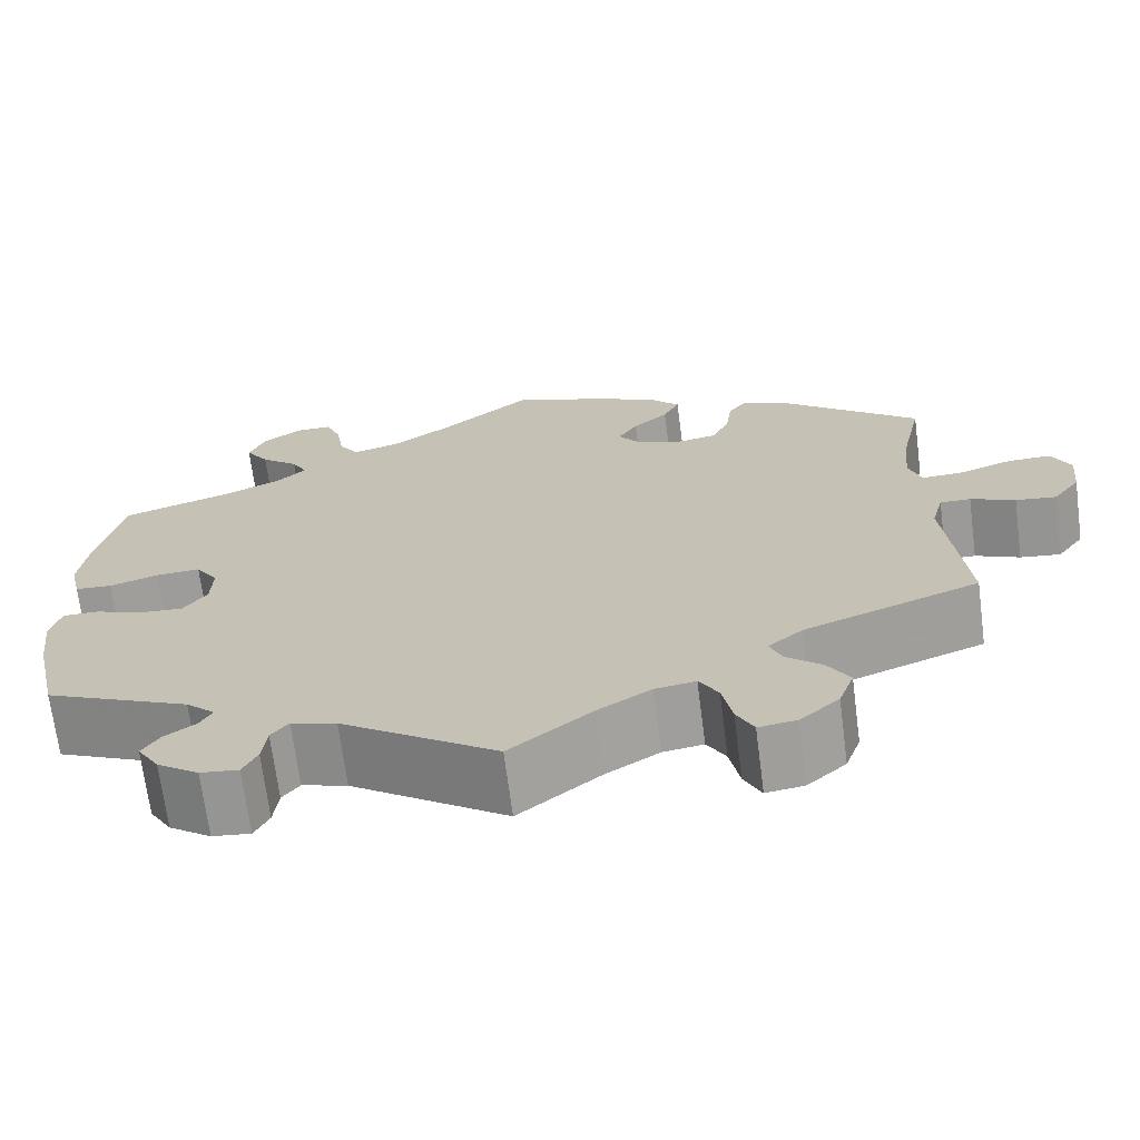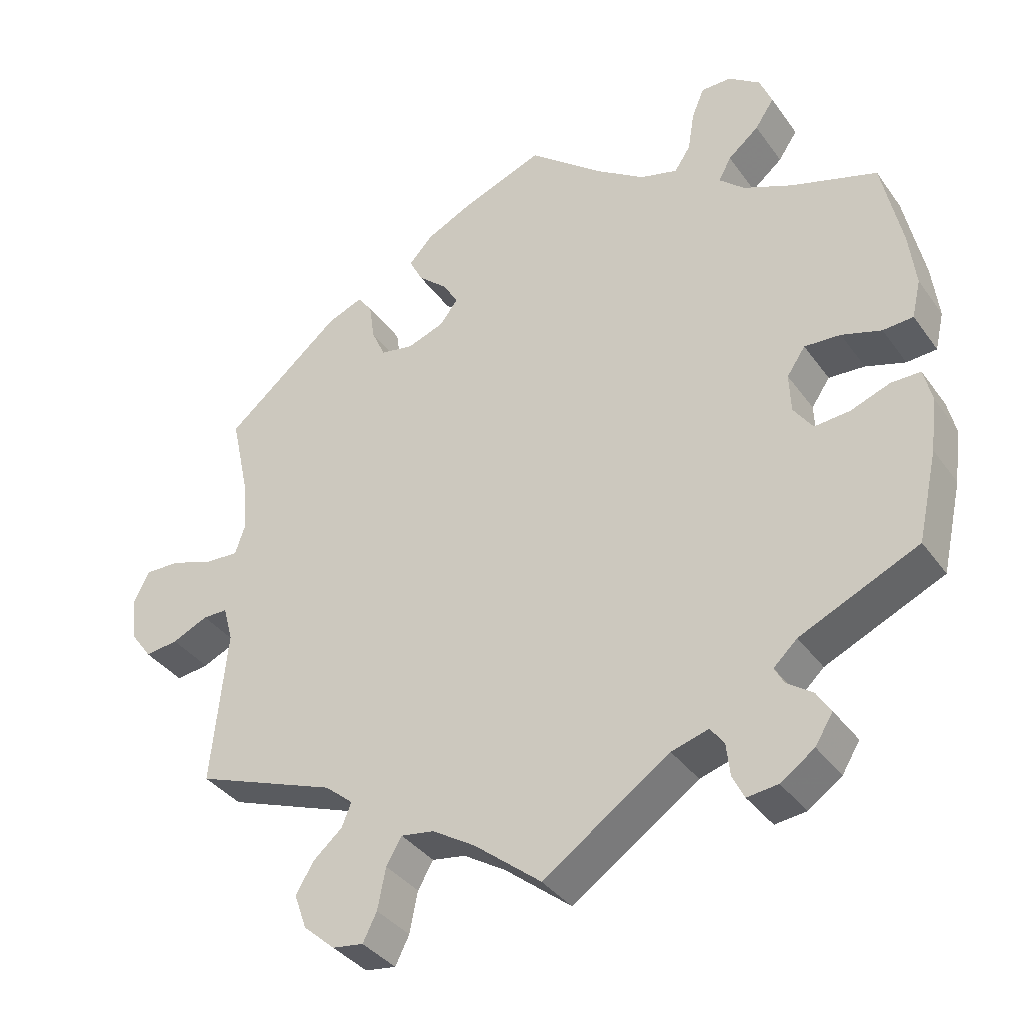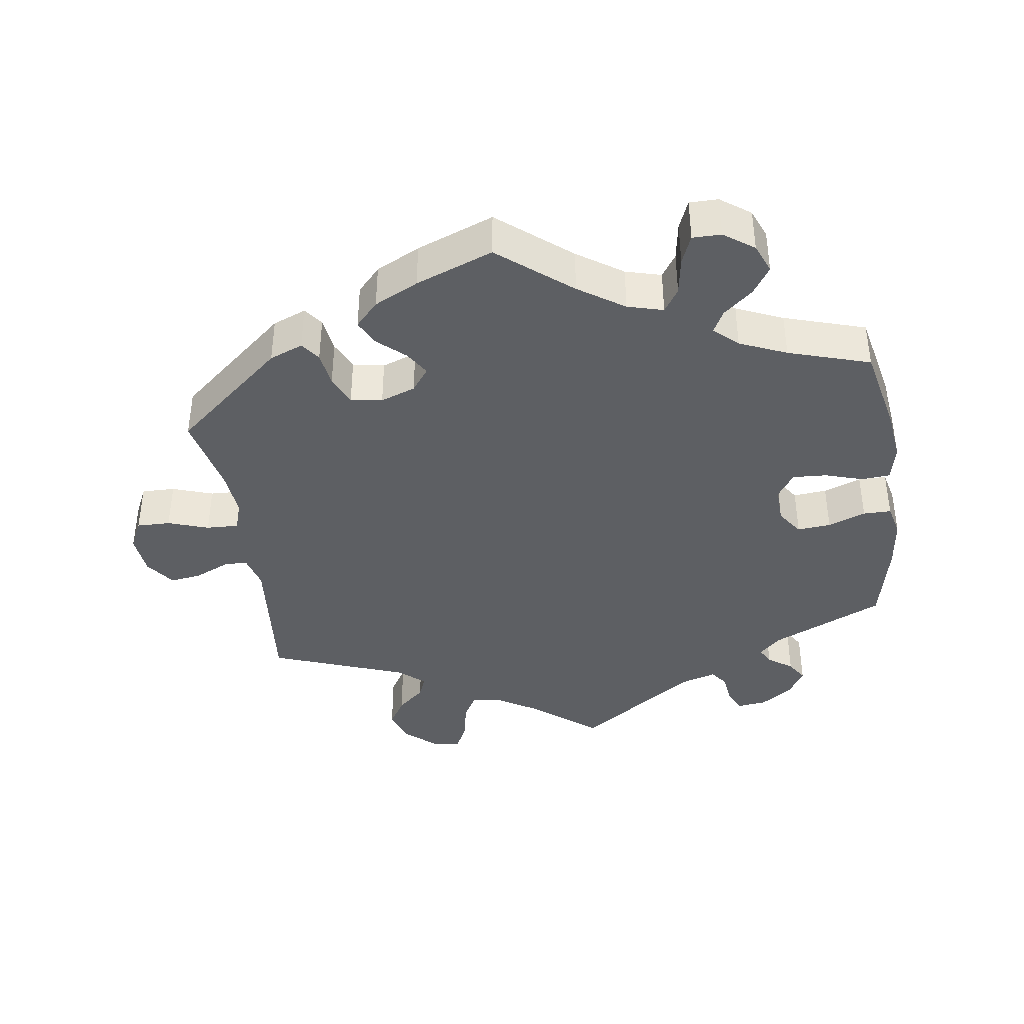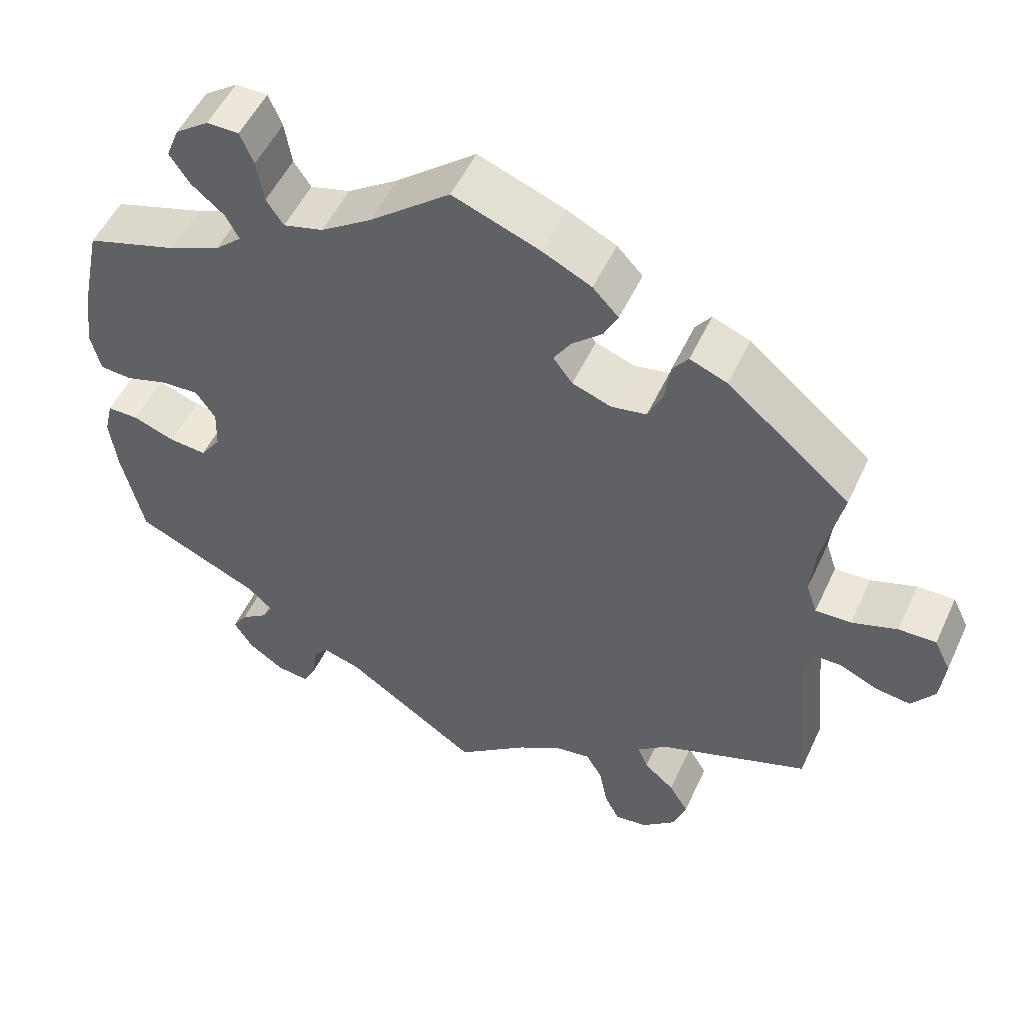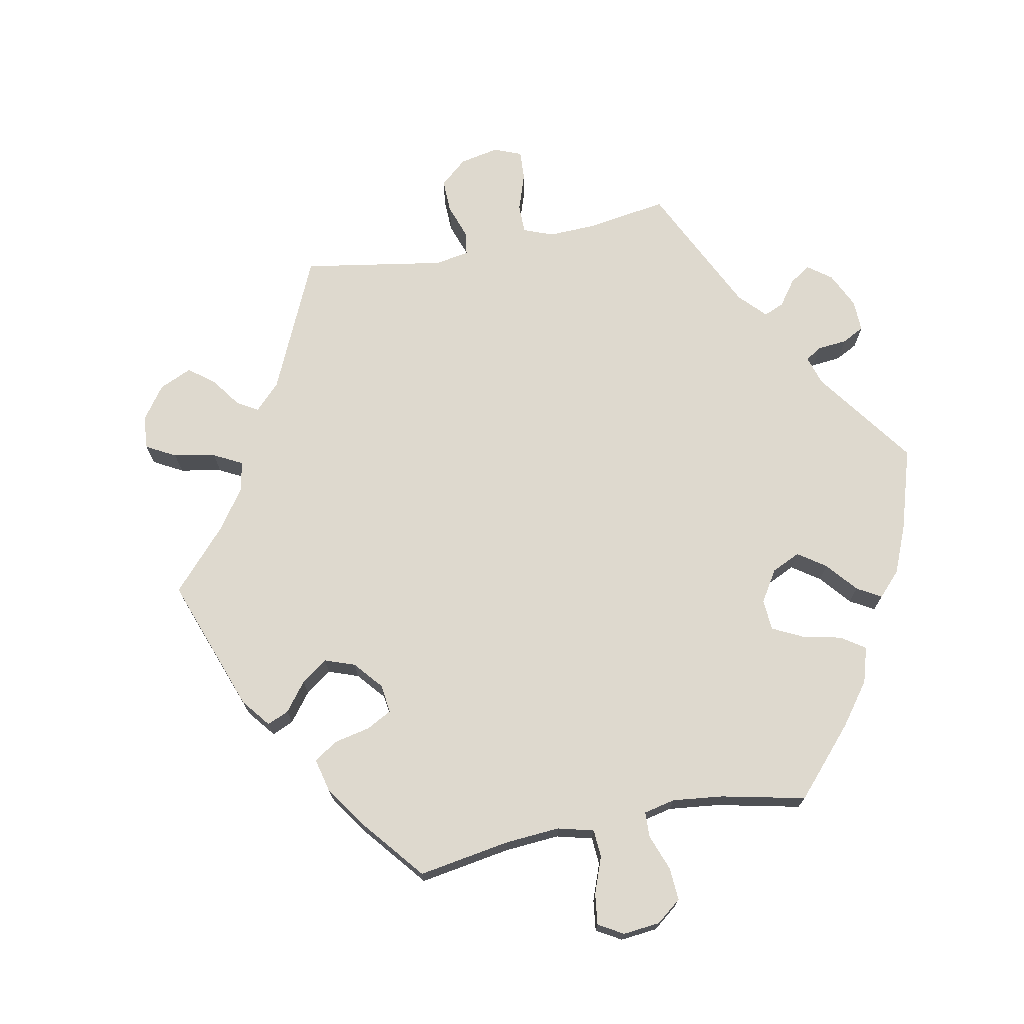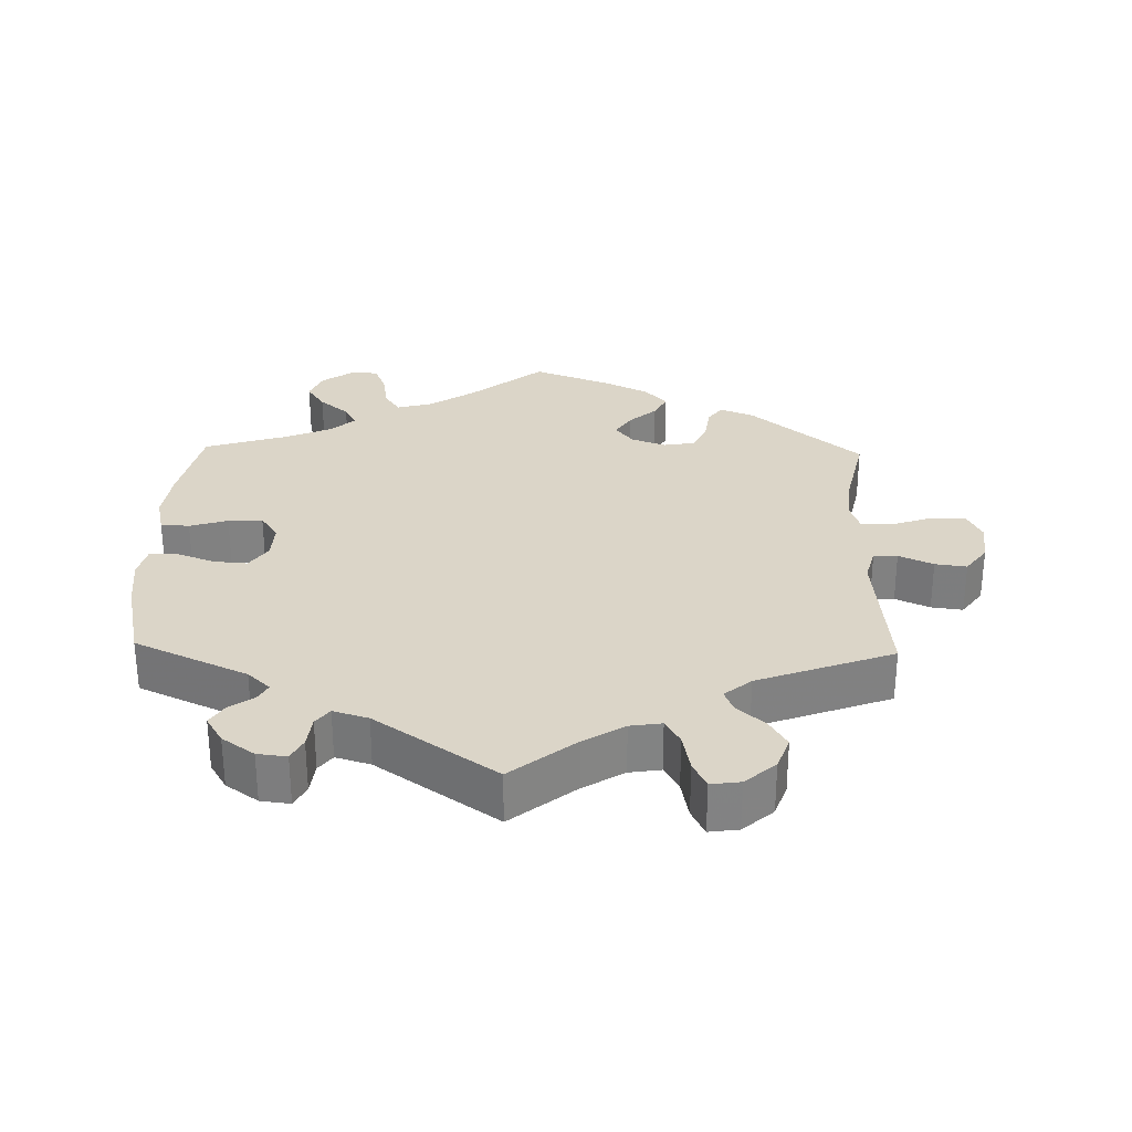
<metadata>
{"format":"obj","ext":"obj","renderer":"f3d","projection":"perspective","resolution":1024,"background":"white","views":[{"elev":-69.4,"azim":-172.6,"up":"+Z"},{"elev":-36.7,"azim":31.2,"up":"+Z"},{"elev":-39.8,"azim":8.4,"up":"+Y"},{"elev":52.3,"azim":-155.5,"up":"+Z"},{"elev":71.4,"azim":18.8,"up":"+Y"},{"elev":29.5,"azim":-178.5,"up":"+Y"}]}
</metadata>
<code>
v -0.343 0.07 0.422
v -0.295 0.07 0.441
v -0.275 0.07 0.414
v -0.268 0.07 0.363
v -0.249 0.07 0.321
v -0.204 0.07 0.313
v -0.154 0.07 0.331
v -0.129 0.07 0.364
v -0.151 0.07 0.399
v -0.19 0.07 0.434
v -0.208 0.07 0.47
v -0.175 0.07 0.505
v -0.112 0.07 0.536
v -0.001 0.07 0.578
v 0.102 0.07 0.494
v 0.167 0.07 0.45
v 0.218 0.07 0.436
v 0.24 0.07 0.469
v 0.249 0.07 0.524
v 0.266 0.07 0.565
v 0.307 0.07 0.565
v 0.35 0.07 0.534
v 0.367 0.07 0.492
v 0.341 0.07 0.453
v 0.299 0.07 0.418
v 0.282 0.07 0.386
v 0.316 0.07 0.355
v 0.383 0.07 0.326
v 0.5 0.07 0.289
v 0.527 0.07 0.163
v 0.536 0.07 0.089
v 0.524 0.07 0.037
v 0.483 0.07 0.034
v 0.429 0.07 0.051
v 0.38 0.07 0.054
v 0.355 0.07 0.017
v 0.357 0.07 -0.036
v 0.383 0.07 -0.073
v 0.431 0.07 -0.069
v 0.485 0.07 -0.049
v 0.525 0.07 -0.049
v 0.536 0.07 -0.095
v 0.527 0.07 -0.168
v 0.5 0.07 -0.289
v 0.339 0.07 -0.362
v 0.307 0.07 -0.392
v 0.32 0.07 -0.416
v 0.355 0.07 -0.441
v 0.374 0.07 -0.471
v 0.35 0.07 -0.51
v 0.304 0.07 -0.542
v 0.262 0.07 -0.547
v 0.246 0.07 -0.515
v 0.241 0.07 -0.47
v 0.222 0.07 -0.445
v 0.172 0.07 -0.46
v 0 0.07 -0.578
v -0.091 0.07 -0.505
v -0.149 0.07 -0.469
v -0.194 0.07 -0.462
v -0.215 0.07 -0.498
v -0.226 0.07 -0.554
v -0.245 0.07 -0.592
v -0.287 0.07 -0.586
v -0.33 0.07 -0.548
v -0.347 0.07 -0.5
v -0.322 0.07 -0.459
v -0.283 0.07 -0.425
v -0.27 0.07 -0.393
v -0.308 0.07 -0.361
v -0.501 0.07 -0.289
v -0.48 0.07 -0.077
v -0.493 0.07 -0.028
v -0.527 0.07 -0.028
v -0.576 0.07 -0.05
v -0.621 0.07 -0.056
v -0.651 0.07 -0.015
v -0.657 0.07 0.044
v -0.636 0.07 0.087
v -0.588 0.07 0.086
v -0.53 0.07 0.066
v -0.484 0.07 0.064
v -0.47 0.07 0.106
v -0.476 0.07 0.174
v -0.501 0.07 0.289
v -0.343 0 0.422
v -0.295 0 0.441
v -0.275 0 0.414
v -0.268 0 0.363
v -0.249 0 0.321
v -0.204 0 0.313
v -0.154 0 0.331
v -0.129 0 0.364
v -0.151 0 0.399
v -0.19 0 0.434
v -0.208 0 0.47
v -0.175 0 0.505
v -0.112 0 0.536
v -0.001 0 0.578
v 0.102 0 0.494
v 0.167 0 0.45
v 0.218 0 0.436
v 0.24 0 0.469
v 0.249 0 0.524
v 0.266 0 0.565
v 0.307 0 0.565
v 0.35 0 0.534
v 0.367 0 0.492
v 0.341 0 0.453
v 0.299 0 0.418
v 0.282 0 0.386
v 0.316 0 0.355
v 0.383 0 0.326
v 0.5 0 0.289
v 0.527 0 0.163
v 0.536 0 0.089
v 0.524 0 0.037
v 0.483 0 0.034
v 0.429 0 0.051
v 0.38 0 0.054
v 0.355 0 0.017
v 0.357 0 -0.036
v 0.383 0 -0.073
v 0.431 0 -0.069
v 0.485 0 -0.049
v 0.525 0 -0.049
v 0.536 0 -0.095
v 0.527 0 -0.168
v 0.5 0 -0.289
v 0.339 0 -0.362
v 0.307 0 -0.392
v 0.32 0 -0.416
v 0.355 0 -0.441
v 0.374 0 -0.471
v 0.35 0 -0.51
v 0.304 0 -0.542
v 0.262 0 -0.547
v 0.246 0 -0.515
v 0.241 0 -0.47
v 0.222 0 -0.445
v 0.172 0 -0.46
v 0 0 -0.578
v -0.091 0 -0.505
v -0.149 0 -0.469
v -0.194 0 -0.462
v -0.215 0 -0.498
v -0.226 0 -0.554
v -0.245 0 -0.592
v -0.287 0 -0.586
v -0.33 0 -0.548
v -0.347 0 -0.5
v -0.322 0 -0.459
v -0.283 0 -0.425
v -0.27 0 -0.393
v -0.308 0 -0.361
v -0.501 0 -0.289
v -0.48 0 -0.077
v -0.493 0 -0.028
v -0.527 0 -0.028
v -0.576 0 -0.05
v -0.621 0 -0.056
v -0.651 0 -0.015
v -0.657 0 0.044
v -0.636 0 0.087
v -0.588 0 0.086
v -0.53 0 0.066
v -0.484 0 0.064
v -0.47 0 0.106
v -0.476 0 0.174
v -0.501 0 0.289
f 84 85 1 2
f 83 84 2 3
f 82 83 3 4
f 78 79 80 81
f 78 81 82
f 77 78 82
f 74 75 76 77
f 73 74 77 82
f 72 73 82 4
f 70 71 72 4
f 65 66 67 68
f 65 68 69
f 64 65 69
f 61 62 63 64
f 60 61 64 69
f 59 60 69
f 58 59 69 70
f 56 57 58
f 55 56 58 70
f 51 52 53 54
f 51 54 55
f 50 51 55
f 47 48 49 50
f 46 47 50 55
f 45 46 55 70
f 39 40 41 42
f 38 39 42 43
f 31 32 33 34
f 31 34 35
f 28 29 30 31
f 27 28 31 35
f 26 27 35 36
f 22 23 24 25
f 22 25 26
f 21 22 26
f 18 19 20 21
f 17 18 21 26
f 16 17 26 36
f 12 13 14 15
f 9 10 11 12
f 8 9 12 15
f 7 8 15 16
f 70 4 5
f 70 5 6
f 45 70 6 7
f 38 43 44 45
f 37 38 45 7
f 7 16 36 37
f 87 86 170 169
f 88 87 169 168
f 89 88 168 167
f 166 165 164 163
f 167 166 163
f 167 163 162
f 162 161 160 159
f 167 162 159 158
f 89 167 158 157
f 89 157 156 155
f 153 152 151 150
f 154 153 150
f 154 150 149
f 149 148 147 146
f 154 149 146 145
f 154 145 144
f 155 154 144 143
f 143 142 141
f 155 143 141 140
f 139 138 137 136
f 140 139 136
f 140 136 135
f 135 134 133 132
f 140 135 132 131
f 155 140 131 130
f 127 126 125 124
f 128 127 124 123
f 119 118 117 116
f 120 119 116
f 116 115 114 113
f 120 116 113 112
f 121 120 112 111
f 110 109 108 107
f 111 110 107
f 111 107 106
f 106 105 104 103
f 111 106 103 102
f 121 111 102 101
f 100 99 98 97
f 97 96 95 94
f 100 97 94 93
f 101 100 93 92
f 90 89 155
f 91 90 155
f 92 91 155 130
f 130 129 128 123
f 92 130 123 122
f 122 121 101 92
f 1 86 87 2
f 2 87 88 3
f 3 88 89 4
f 4 89 90 5
f 5 90 91 6
f 6 91 92 7
f 7 92 93 8
f 8 93 94 9
f 9 94 95 10
f 10 95 96 11
f 11 96 97 12
f 12 97 98 13
f 13 98 99 14
f 14 99 100 15
f 15 100 101 16
f 16 101 102 17
f 17 102 103 18
f 18 103 104 19
f 19 104 105 20
f 20 105 106 21
f 21 106 107 22
f 22 107 108 23
f 23 108 109 24
f 24 109 110 25
f 25 110 111 26
f 26 111 112 27
f 27 112 113 28
f 28 113 114 29
f 29 114 115 30
f 30 115 116 31
f 31 116 117 32
f 32 117 118 33
f 33 118 119 34
f 34 119 120 35
f 35 120 121 36
f 36 121 122 37
f 37 122 123 38
f 38 123 124 39
f 39 124 125 40
f 40 125 126 41
f 41 126 127 42
f 42 127 128 43
f 43 128 129 44
f 44 129 130 45
f 45 130 131 46
f 46 131 132 47
f 47 132 133 48
f 48 133 134 49
f 49 134 135 50
f 50 135 136 51
f 51 136 137 52
f 52 137 138 53
f 53 138 139 54
f 54 139 140 55
f 55 140 141 56
f 56 141 142 57
f 57 142 143 58
f 58 143 144 59
f 59 144 145 60
f 60 145 146 61
f 61 146 147 62
f 62 147 148 63
f 63 148 149 64
f 64 149 150 65
f 65 150 151 66
f 66 151 152 67
f 67 152 153 68
f 68 153 154 69
f 69 154 155 70
f 70 155 156 71
f 71 156 157 72
f 72 157 158 73
f 73 158 159 74
f 74 159 160 75
f 75 160 161 76
f 76 161 162 77
f 77 162 163 78
f 78 163 164 79
f 79 164 165 80
f 80 165 166 81
f 81 166 167 82
f 82 167 168 83
f 83 168 169 84
f 84 169 170 85
f 85 170 86 1

</code>
